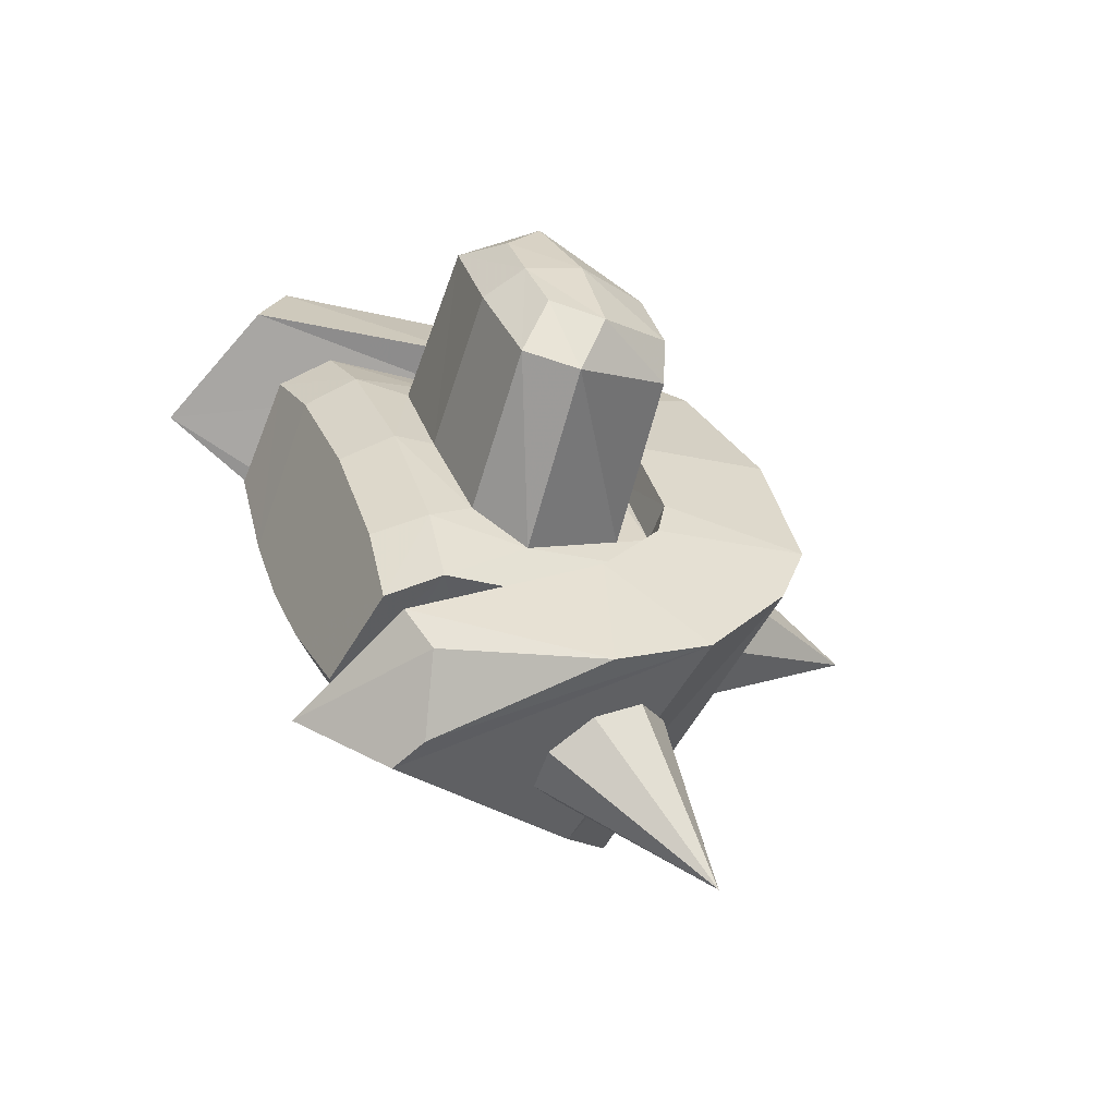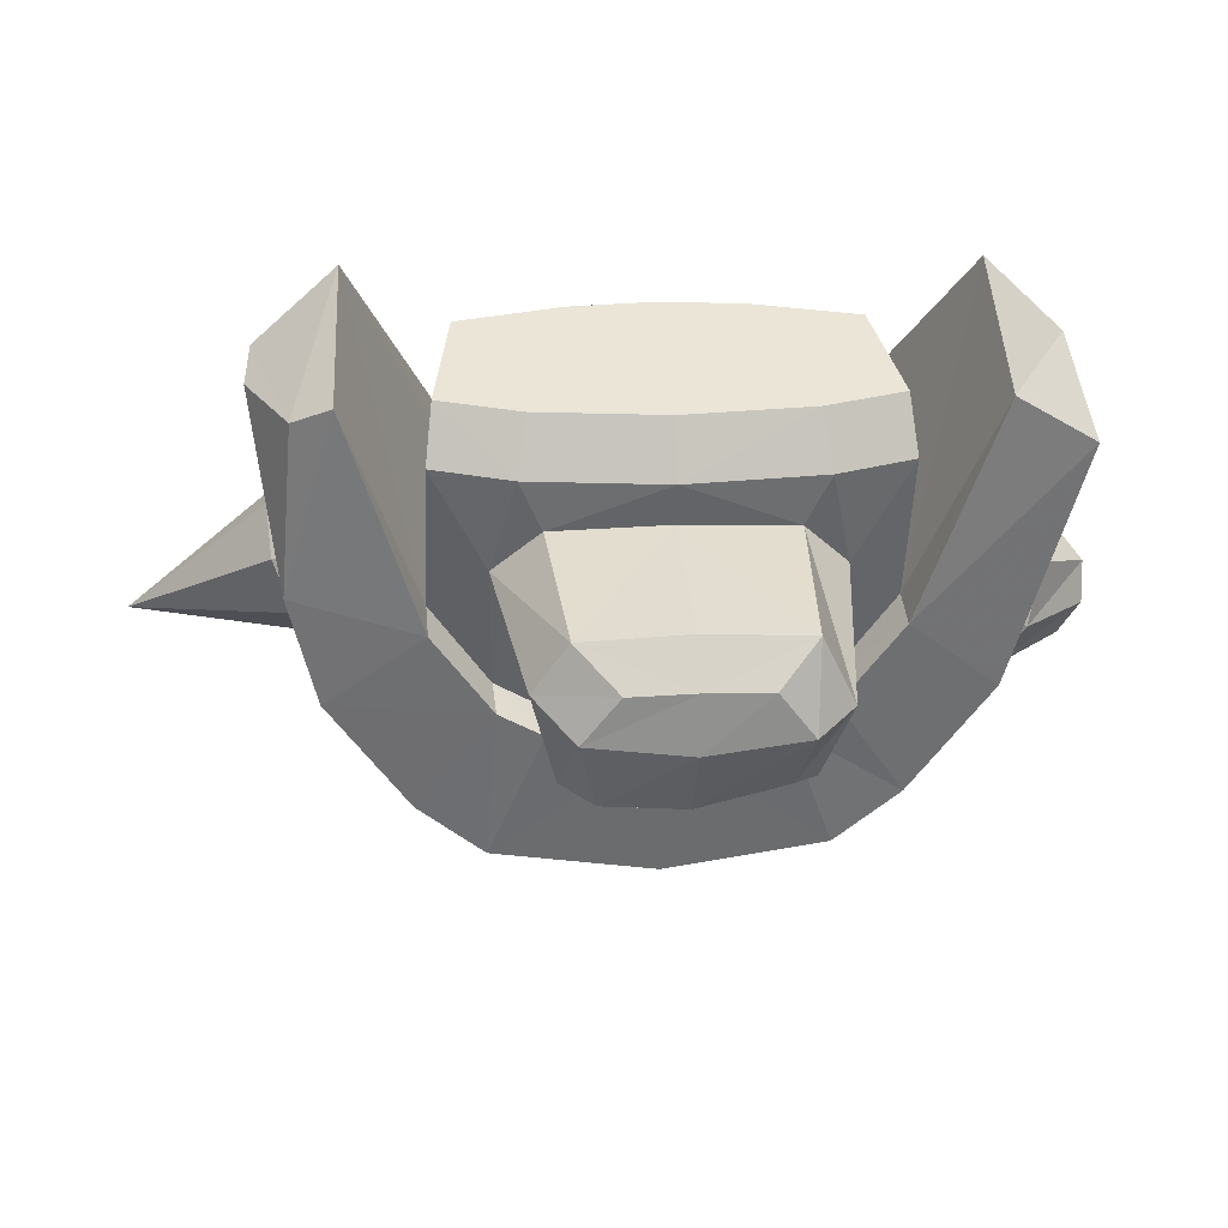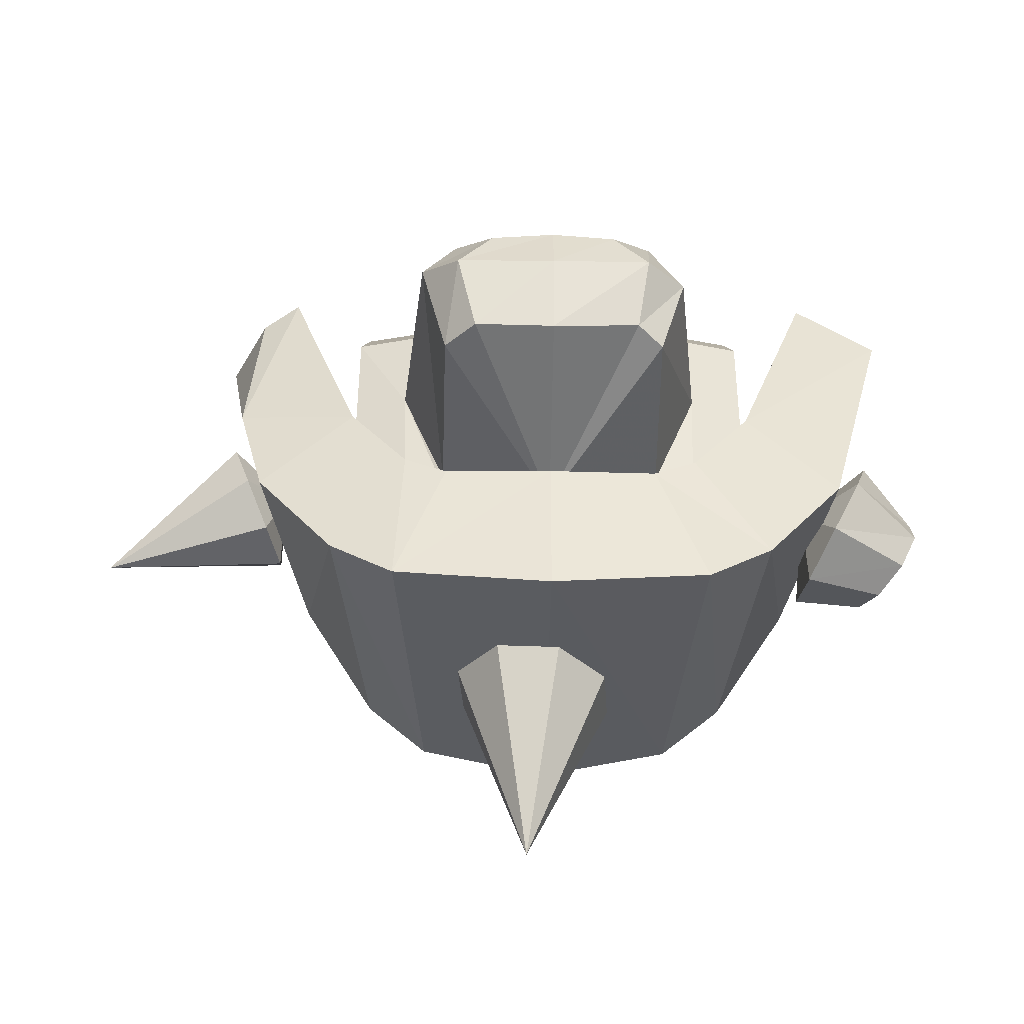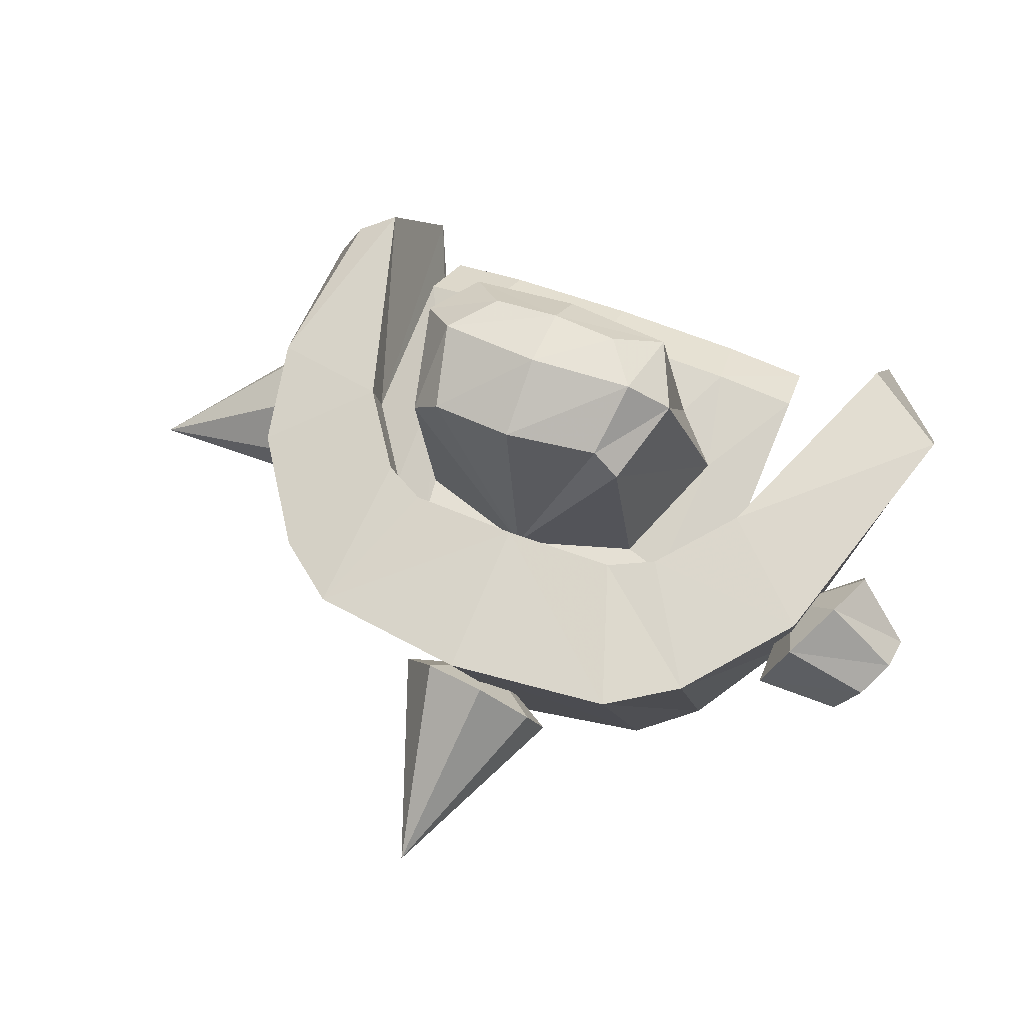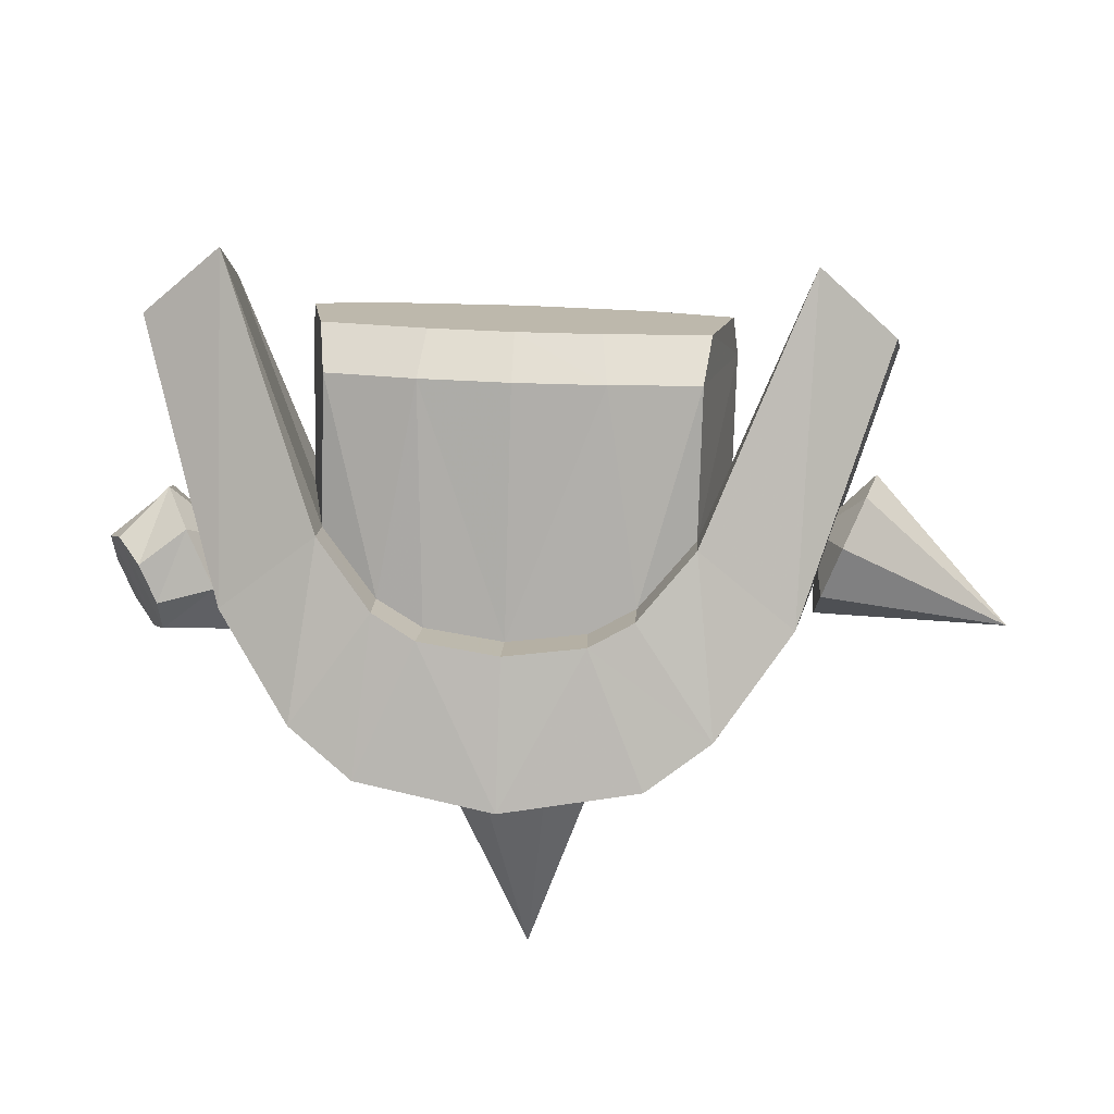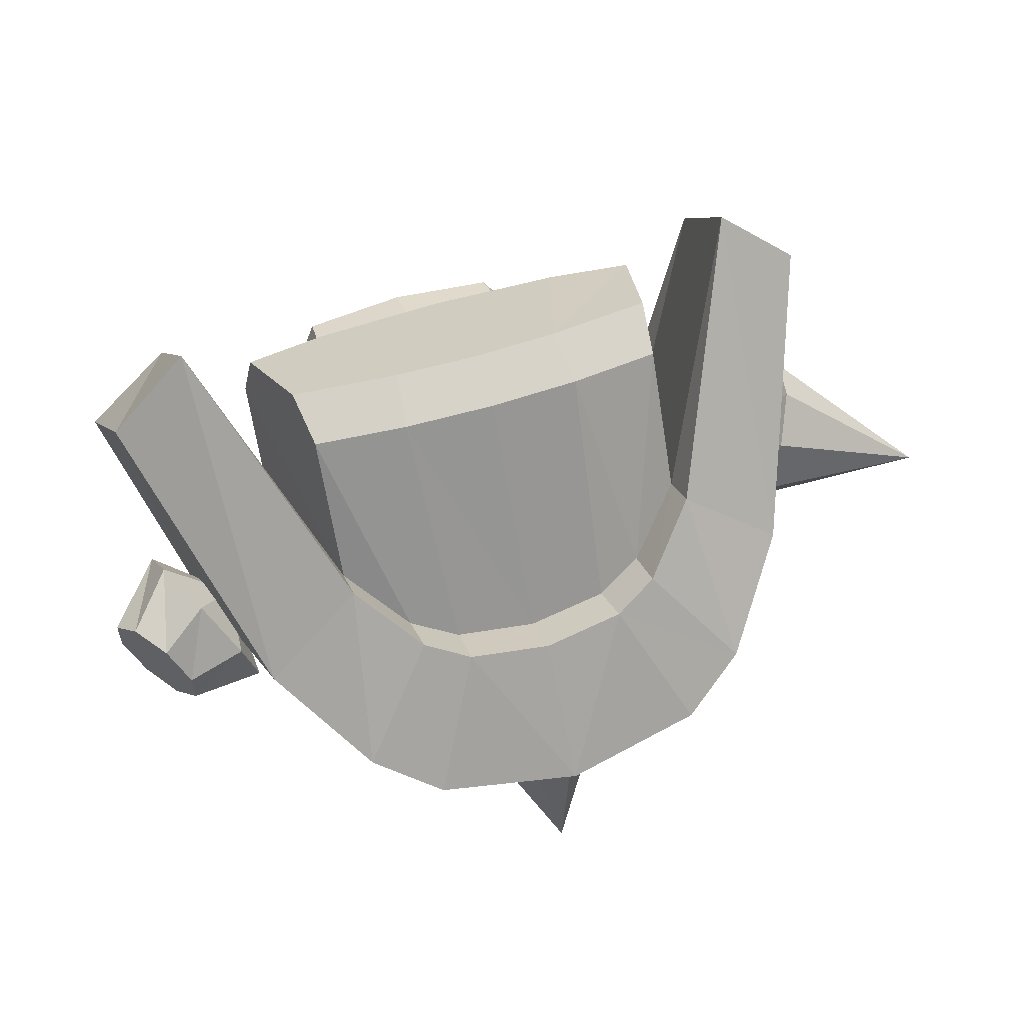
<metadata>
{"format":"obj","ext":"obj","renderer":"f3d","projection":"perspective","resolution":1024,"background":"white","views":[{"elev":33.7,"azim":71.4,"up":"+Y"},{"elev":15.7,"azim":174.2,"up":"+Z"},{"elev":-64.5,"azim":179.3,"up":"+Z"},{"elev":51.4,"azim":-155.5,"up":"+Y"},{"elev":42.0,"azim":3.3,"up":"+Z"},{"elev":53.4,"azim":-19.2,"up":"+Z"}]}
</metadata>
<code>
g ChainMesh_04_CorpsePart
v -94.04 16.43 -16.31
v -111.4 34.07 48.22
v -107.9 9.771 70.74
v -84.32 -45.17 18.48
v -107.9 9.771 70.74
v -111.4 34.07 48.22
v -88.85 41.26 61.25
v -86.78 13.35 89.77
v -84.32 -45.17 18.48
v -107.9 9.771 70.74
v -86.78 13.35 89.77
v -58.69 -39.26 39.23
v -111.4 34.07 48.22
v -94.04 16.43 -16.31
v -68.21 28.65 3.612
v -88.85 41.26 61.25
v -86.78 13.35 89.77
v -88.85 41.26 61.25
v -68.21 18.06 8.377
v -58.69 -28.83 33.39
v -58.69 -39.26 39.23
v -68.21 28.65 3.612
v -60.6 3.759 74.4
v -58.69 -9.852 68.58
v -68.21 34.31 45.44
v -66.44 30.15 60.74
v -58.69 -28.83 33.39
v -68.21 18.06 8.377
v 63.1 -45.17 18.48
v 37.47 -39.26 39.23
v 65.56 13.35 89.77
v 86.71 9.771 70.74
v 77.77 35.73 57.12
v 80.62 24.14 12.53
v 88.26 17.01 62.76
v 65.56 13.35 89.77
v 37.47 -28.83 33.39
v 46.99 18.06 8.377
v 67.63 41.26 61.25
v 37.47 -39.26 39.23
v 46.99 28.65 3.612
v 39.38 3.759 74.4
v 45.22 30.15 60.74
v 46.99 34.31 45.44
v 37.47 -9.852 68.58
v 46.99 18.06 8.377
v 37.47 -28.83 33.39
v 72.82 16.43 -16.31
v 63.1 -45.17 18.48
v 86.71 9.771 70.74
v 88.26 17.01 62.76
v 80.62 24.14 12.53
v 86.71 9.771 70.74
v 65.56 13.35 89.77
v 77.77 35.73 57.12
v 88.26 17.01 62.76
v 80.62 24.14 12.53
v 77.77 35.73 57.12
v 67.63 41.26 61.25
v 46.99 28.65 3.612
v 67.63 41.26 61.25
v 72.82 16.43 -16.31
v -47.45 -78.79 -7.751
v -64.48 -69.12 1.268
v -43.77 -53.46 27.01
v -32.1 -58.67 22.67
v -64.48 -69.12 1.268
v -47.45 -78.79 -7.751
v -54.03 9.525 -58.34
v -71.95 10.65 -45.17
v -71.95 10.65 -45.17
v -54.03 9.525 -58.34
v -40.25 23.77 -23.53
v -52.06 24.5 -17.32
v -32.1 -58.67 22.67
v -43.77 -53.46 27.01
v -44.01 -41.26 20.45
v -31.74 -46.15 15.56
v -52.06 24.5 -17.32
v -40.25 23.77 -23.53
v -39.79 13.38 -19.38
v -52.34 14.11 -12.63
v -31.74 -46.15 15.56
v -44.01 -41.26 20.45
v -34.55 -13.8 70.76
v -52.34 14.11 -12.63
v -39.79 13.38 -19.38
v -41.49 15.5 -9.635
v -53.62 27.6 19.08
v -47.41 38.92 43.14
v -41.22 34.56 30.06
v -53.62 27.6 19.08
v -41.49 15.5 -9.635
v -40.96 61.71 -22.37
v -47.6 72.3 -2.467
v -41.22 34.56 30.06
v -53.62 27.6 19.08
v -47.6 72.3 -2.467
v -38.45 76.71 15.35
v -34.21 67.93 -21.99
v -37.25 81.07 -7.317
v -10.61 82.28 -10.12
v -10.61 69.36 -26.89
v 10.93 69.12 -25.44
v 16.02 81.07 -7.317
v -37.25 81.07 -7.317
v -27.73 83.72 4.657
v 43.25 -69.12 1.268
v 26.23 -78.79 -7.751
v 10.87 -58.67 22.67
v 22.55 -53.46 27.01
v 26.23 -78.79 -7.751
v 43.25 -69.12 1.268
v 50.73 10.65 -45.17
v 32.81 9.525 -58.34
v 32.81 9.525 -58.34
v 50.73 10.65 -45.17
v 30.84 24.5 -17.32
v 19.02 23.77 -23.53
v 22.55 -53.46 27.01
v 10.87 -58.67 22.67
v 10.51 -46.15 15.56
v 22.79 -41.26 20.45
v 19.02 23.77 -23.53
v 30.84 24.5 -17.32
v 31.12 14.11 -12.63
v 18.57 13.38 -19.38
v 22.79 -41.26 20.45
v 10.51 -46.15 15.56
v 13.32 -13.8 70.76
v 18.57 13.38 -19.38
v 31.12 14.11 -12.63
v 32.4 27.6 19.08
v 20.27 15.5 -9.635
v 26.19 38.92 43.14
v 20 34.56 30.06
v 20.27 15.5 -9.635
v 32.4 27.6 19.08
v 26.37 73.88 2.813
v 19.31 61.43 -22.32
v 32.4 27.6 19.08
v 20 34.56 30.06
v 17.23 76.71 15.35
v 26.37 73.88 2.813
v 6.504 83.72 4.657
v 16.02 81.07 -7.317
v -10.61 10.02 -64.14
v -10.61 -84.64 -11.37
v -10.61 -84.64 -11.37
v -10.61 -60.99 20.8
v -10.61 10.02 -64.14
v -10.61 24.92 -25.08
v -10.61 -60.99 20.8
v -10.61 -48.19 13.58
v -10.61 24.92 -25.08
v -10.61 14.48 -20.99
v -34.55 -13.8 70.76
v -32.79 -0.7598 76.82
v -10.61 -1.945 77.46
v -10.61 -15.04 71.44
v -58.69 -9.852 68.58
v -60.6 3.759 74.4
v -47.41 38.92 43.14
v -45.12 34.73 58.46
v -66.44 30.15 60.74
v -68.21 34.31 45.44
v -10.61 41.18 42.02
v -10.61 36.82 57.43
v -58.69 -28.83 33.39
v -58.69 -9.852 68.58
v -68.21 34.31 45.44
v -10.61 -48.19 13.58
v -10.61 -15.04 71.44
v -10.61 36.65 31.46
v -10.61 41.18 42.02
v -10.61 -1.945 77.46
v -32.79 -0.7598 76.82
v -45.12 34.73 58.46
v -10.61 36.82 57.43
v -60.6 3.759 74.4
v -66.44 30.15 60.74
v -10.61 14.48 -20.99
v -10.61 13.34 -18.97
v -10.61 13.34 -18.97
v -34.21 67.93 -21.99
v -40.96 61.71 -22.37
v -10.61 84.64 5.356
v -10.61 78.16 17
v -10.61 36.65 31.46
v -41.49 15.5 -9.635
v -10.61 69.36 -26.89
v 13.32 -13.8 70.76
v 11.57 -0.7598 76.82
v 39.38 3.759 74.4
v 37.47 -9.852 68.58
v 26.19 38.92 43.14
v 46.99 34.31 45.44
v 45.22 30.15 60.74
v 23.89 34.73 58.46
v 37.47 -9.852 68.58
v 37.47 -28.83 33.39
v 46.99 18.06 8.377
v 23.89 34.73 58.46
v 11.57 -0.7598 76.82
v 45.22 30.15 60.74
v 39.38 3.759 74.4
v -10.61 13.34 -18.97
v 19.31 61.43 -22.32
v 10.93 69.12 -25.44
v 20.27 15.5 -9.635
v -10.61 82.28 -10.12
v 46.99 34.31 45.44
v -68.21 18.06 8.377
v -109.7 -23.32 12.36
v -104.8 -28.44 3.56
v -104.5 -27.23 -6.702
v -116.2 -14.89 14.54
v -85.34 -24.96 -7.836
v -89.5 -26.4 7.652
v -87.02 -3.788 5.415
v -87.19 -11.96 -18.43
v -93.97 3.663 -16.25
v -101.7 11.79 -2.894
v -105.9 8.998 12.95
v -104 -2.699 22.5
v -97.24 -17.14 20.2
v -97.24 -17.14 20.2
v -89.5 -26.4 7.652
v -104.8 -28.44 3.56
v -109.7 -23.32 12.36
v -85.34 -24.96 -7.836
v -104.5 -27.23 -6.702
v -87.19 -11.96 -18.43
v -108.9 -19.82 -12.94
v -87.19 -11.96 -18.43
v -93.97 3.663 -16.25
v -115.4 -10.86 -11.08
v -108.9 -19.82 -12.94
v -101.7 11.79 -2.894
v -120.3 -6.169 -1.948
v -105.9 8.998 12.95
v -120.6 -7.887 8.686
v -105.9 8.998 12.95
v -104 -2.699 22.5
v -116.2 -14.89 14.54
v -120.6 -7.887 8.686
v -108.9 -19.82 -12.94
v -120.6 -7.887 8.686
v -115.4 -10.86 -11.08
v -120.3 -6.169 -1.948
v 0.3808 -57.35 -29.48
v 13.66 -47.3 -33.32
v -4.686 -60.78 -89.77
v 15.13 -30.52 -42.37
v 3.935 -17.8 -49.67
v 3.935 -17.8 -49.67
v -13.37 -16.99 -51.87
v -26.65 -28.77 -47.77
v -28.12 -45.88 -38.82
v -16.93 -57.14 -31.38
v 13.66 -47.3 -33.32
v 0.3808 -57.35 -29.48
v -7.968 -33.34 -32.13
v 15.13 -30.52 -42.37
v 3.935 -17.8 -49.67
v -13.37 -16.99 -51.87
v -26.65 -28.77 -47.77
v -28.12 -45.88 -38.82
v -16.93 -57.14 -31.38
v 75.28 -20.91 25.53
v 81.1 -9.536 33.56
v 120.6 -19.94 -0.2888
v 84.53 3.107 30.9
v 83.54 10.14 18.79
v 83.54 10.14 18.79
v 78.73 7.302 4.495
v 72.9 -4.197 -3.656
v 69.48 -17.81 -0.3514
v 70.46 -24.5 11.59
v 81.1 -9.536 33.56
v 75.28 -20.91 25.53
v 68.72 -4.576 16.85
v 84.53 3.107 30.9
v 83.54 10.14 18.79
v 78.73 7.302 4.495
v 72.9 -4.197 -3.656
v 69.48 -17.81 -0.3514
v 70.46 -24.5 11.59
g ChainMesh_04_CorpsePart_0
f 3 2 1
f 4 3 1
f 7 6 5
f 8 7 5
f 11 10 9
f 12 11 9
f 15 14 13
f 16 15 13
f 19 18 17
f 20 19 17
f 21 20 17
f 19 22 18
f 25 24 23
f 26 25 23
f 27 24 25
f 28 27 25
f 31 30 29
f 32 31 29
f 35 34 33
f 38 37 36
f 39 38 36
f 37 40 36
f 41 38 39
f 44 43 42
f 45 44 42
f 47 46 44
f 45 47 44
f 50 49 48
f 48 51 50
f 48 52 51
f 55 54 53
f 56 55 53
f 59 58 57
f 60 59 57
f 61 54 55
f 62 60 57
f 65 64 63
f 66 65 63
f 69 68 67
f 70 69 67
f 73 72 71
f 74 73 71
f 77 76 75
f 78 77 75
f 81 80 79
f 82 81 79
f 85 84 83
f 88 87 86
f 89 88 86
f 91 89 90
f 94 93 92
f 95 94 92
f 98 97 96
f 99 98 96
f 100 94 95
f 101 100 95
f 104 103 102
f 105 104 102
f 101 102 103
f 100 101 103
f 99 107 106
f 98 99 106
f 110 109 108
f 111 110 108
f 114 113 112
f 115 114 112
f 118 117 116
f 119 118 116
f 122 121 120
f 123 122 120
f 126 125 124
f 127 126 124
f 130 129 128
f 133 132 131
f 134 133 131
f 133 136 135
f 139 138 137
f 140 139 137
f 143 142 141
f 144 143 141
f 105 139 140
f 104 105 140
f 144 146 145
f 143 144 145
f 68 69 147
f 148 68 147
f 4 1 70
f 67 4 70
f 12 9 64
f 65 12 64
f 74 71 14
f 15 74 14
f 66 63 149
f 150 66 149
f 152 151 72
f 73 152 72
f 20 21 76
f 77 20 76
f 82 79 22
f 19 82 22
f 78 75 153
f 154 78 153
f 156 155 80
f 81 156 80
f 159 158 157
f 160 159 157
f 161 157 158
f 162 161 158
f 165 164 163
f 166 165 163
f 167 163 164
f 168 167 164
f 170 169 84
f 85 170 84
f 90 89 171
f 85 83 172
f 173 85 172
f 175 174 91
f 90 175 91
f 178 177 176
f 179 178 176
f 181 180 177
f 178 181 177
f 183 182 87
f 88 183 87
f 186 185 184
f 99 188 187
f 107 99 187
f 99 96 189
f 188 99 189
f 186 184 190
f 184 185 191
f 112 148 147
f 115 112 147
f 49 113 114
f 48 49 114
f 30 111 108
f 29 30 108
f 118 60 62
f 117 118 62
f 110 150 149
f 109 110 149
f 152 119 116
f 151 152 116
f 37 123 120
f 40 37 120
f 126 38 41
f 125 126 41
f 122 154 153
f 121 122 153
f 156 127 124
f 155 156 124
f 159 160 192
f 193 159 192
f 195 194 193
f 192 195 193
f 198 197 196
f 199 198 196
f 167 168 199
f 196 167 199
f 200 130 128
f 201 200 128
f 132 133 202
f 130 173 172
f 129 130 172
f 175 135 136
f 174 175 136
f 203 179 176
f 204 203 176
f 205 203 204
f 206 205 204
f 183 134 131
f 182 183 131
f 209 208 207
f 143 145 187
f 188 143 187
f 143 188 189
f 142 143 189
f 207 208 210
f 209 207 191
f 211 106 107
f 187 211 107
f 187 145 146
f 211 187 146
f 135 212 133
f 171 89 213
f 89 86 213
f 133 212 202
f 216 215 214
f 217 216 214
f 220 219 218
f 220 218 221
f 220 221 222
f 220 222 223
f 220 223 224
f 220 224 225
f 220 225 226
f 220 226 219
f 229 228 227
f 230 229 227
f 232 231 228
f 229 232 228
f 234 233 231
f 232 234 231
f 237 236 235
f 238 237 235
f 240 239 236
f 237 240 236
f 242 241 239
f 240 242 239
f 245 244 243
f 246 245 243
f 230 227 244
f 245 230 244
f 247 216 217
f 248 247 217
f 249 247 248
f 250 249 248
f 253 252 251
f 253 254 252
f 253 255 254
f 253 257 256
f 253 258 257
f 253 259 258
f 253 260 259
f 253 251 260
f 263 262 261
f 263 261 264
f 263 264 265
f 263 265 266
f 263 266 267
f 263 267 268
f 263 268 269
f 263 269 262
f 272 271 270
f 272 273 271
f 272 274 273
f 272 276 275
f 272 277 276
f 272 278 277
f 272 279 278
f 272 270 279
f 282 281 280
f 282 280 283
f 282 283 284
f 282 284 285
f 282 285 286
f 282 286 287
f 282 287 288
f 282 288 281

</code>
